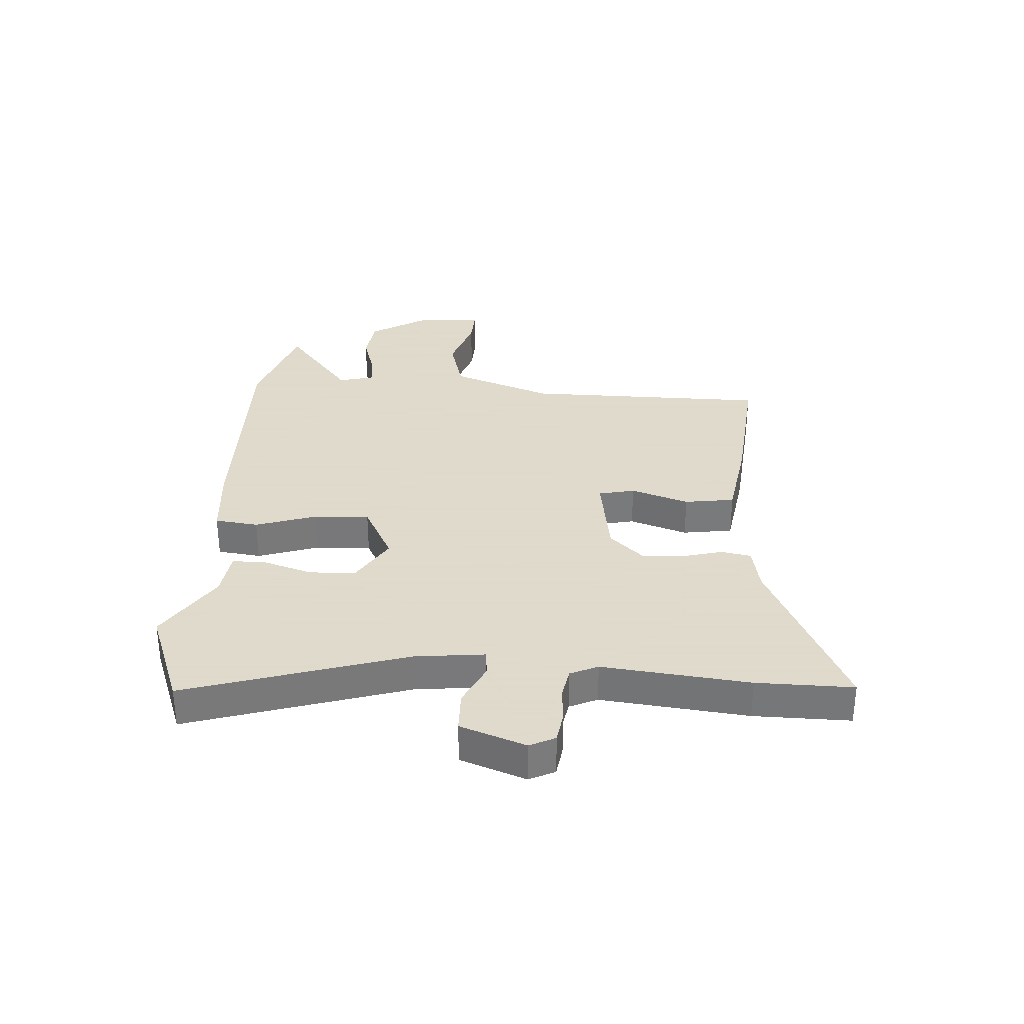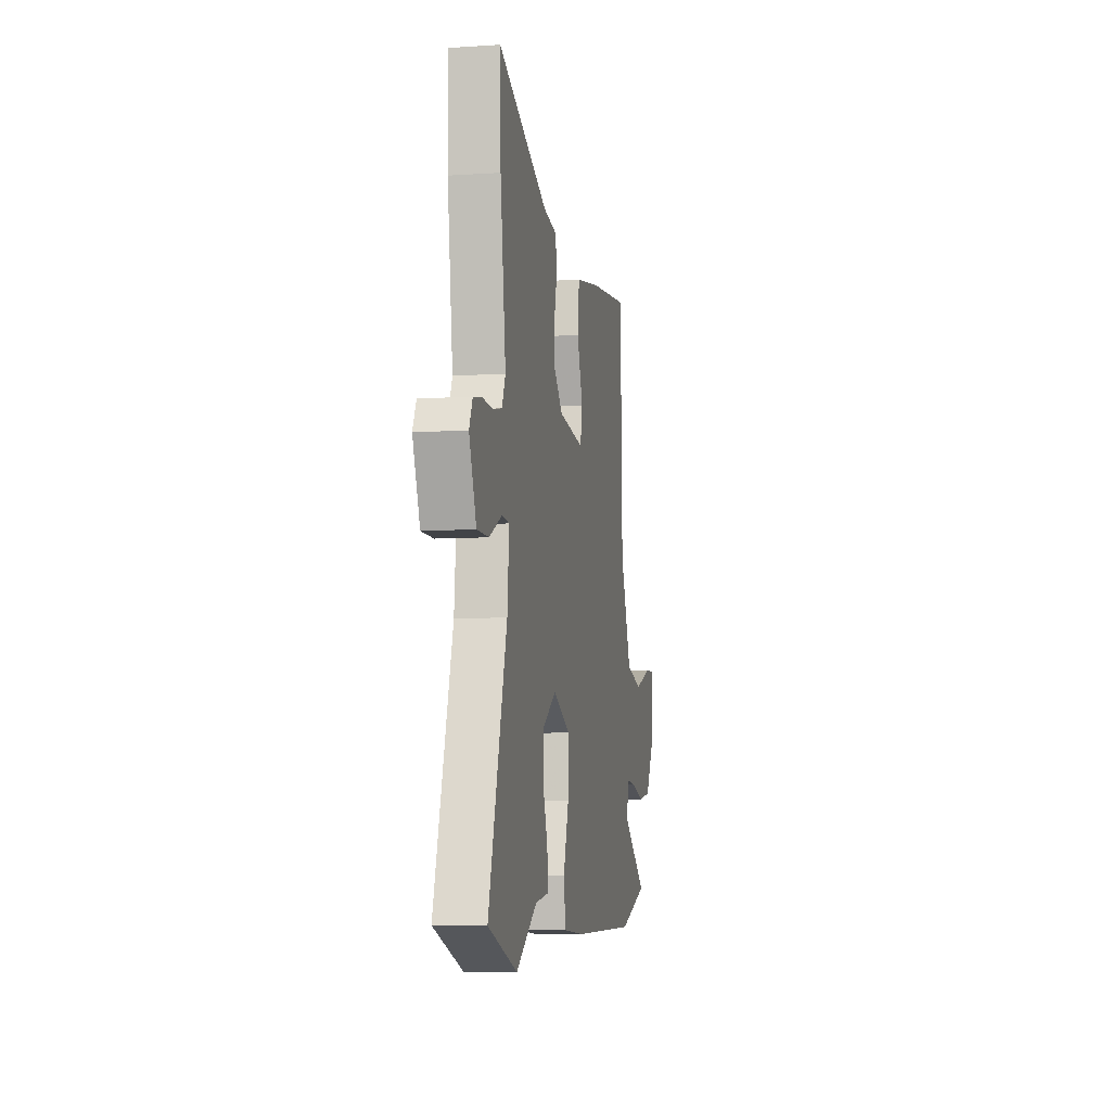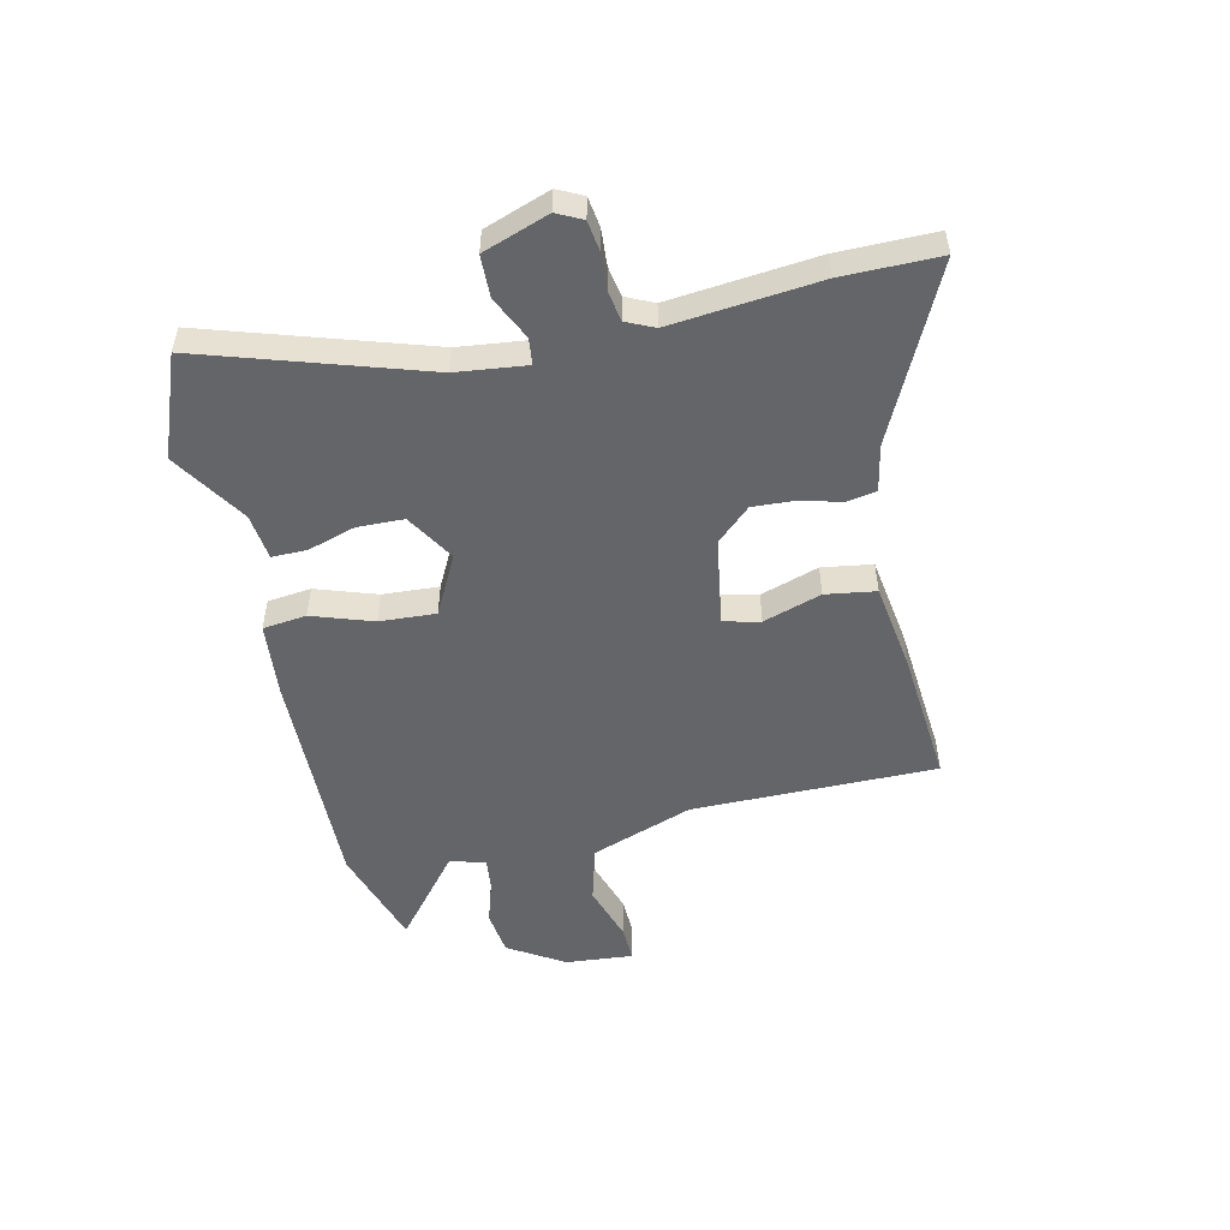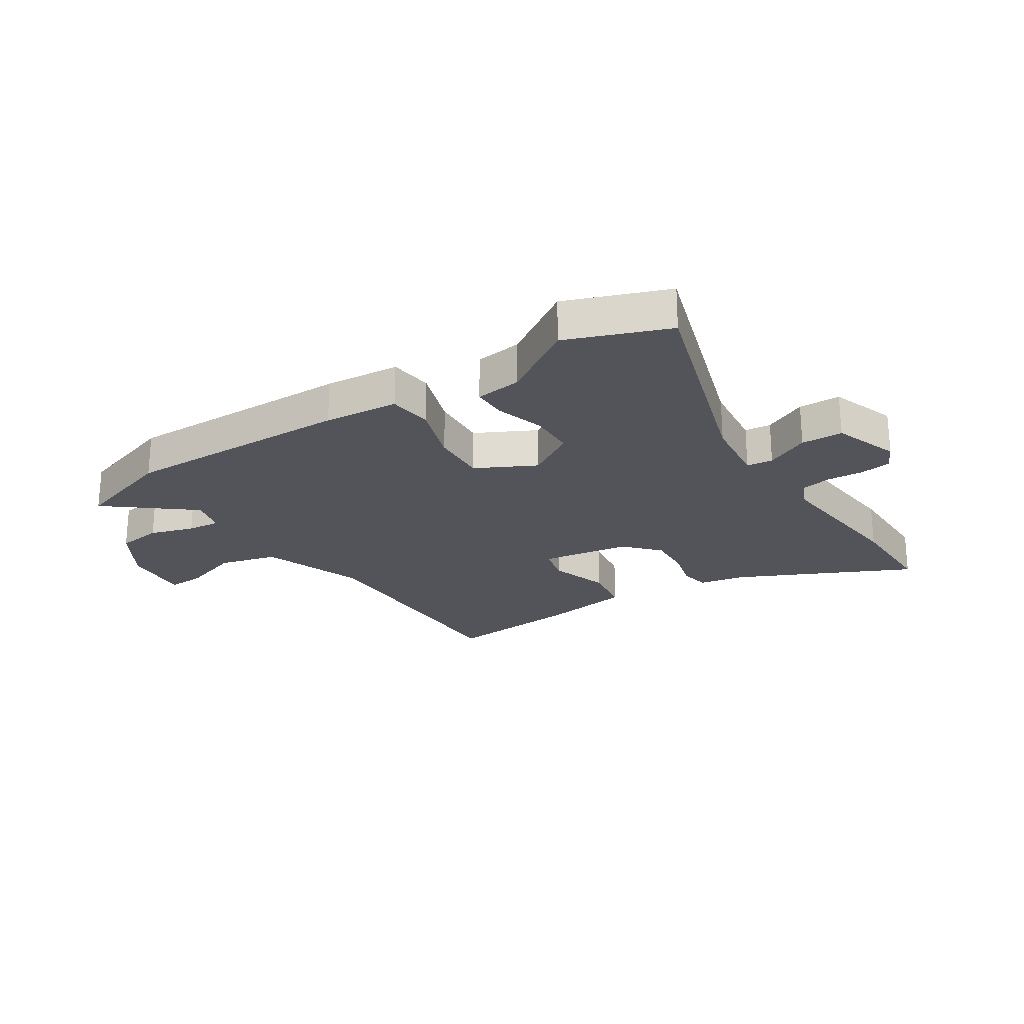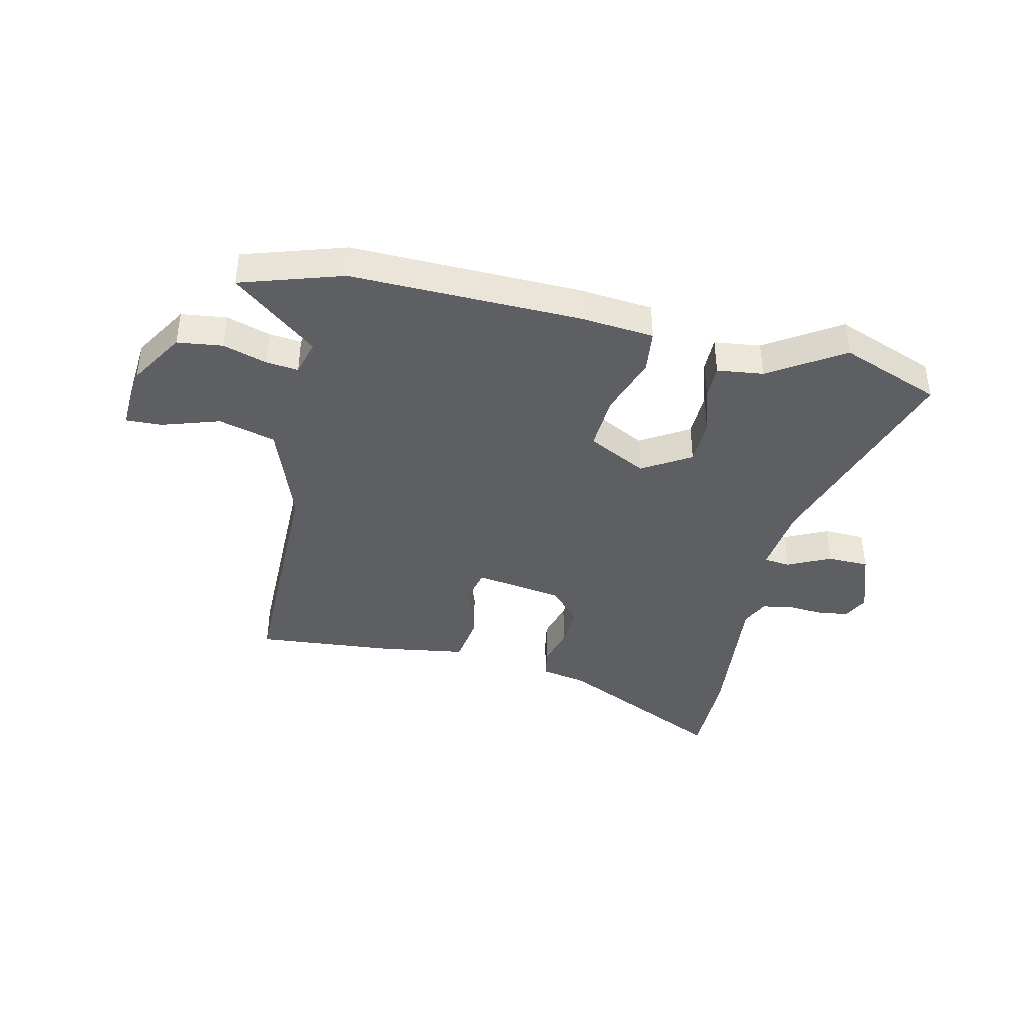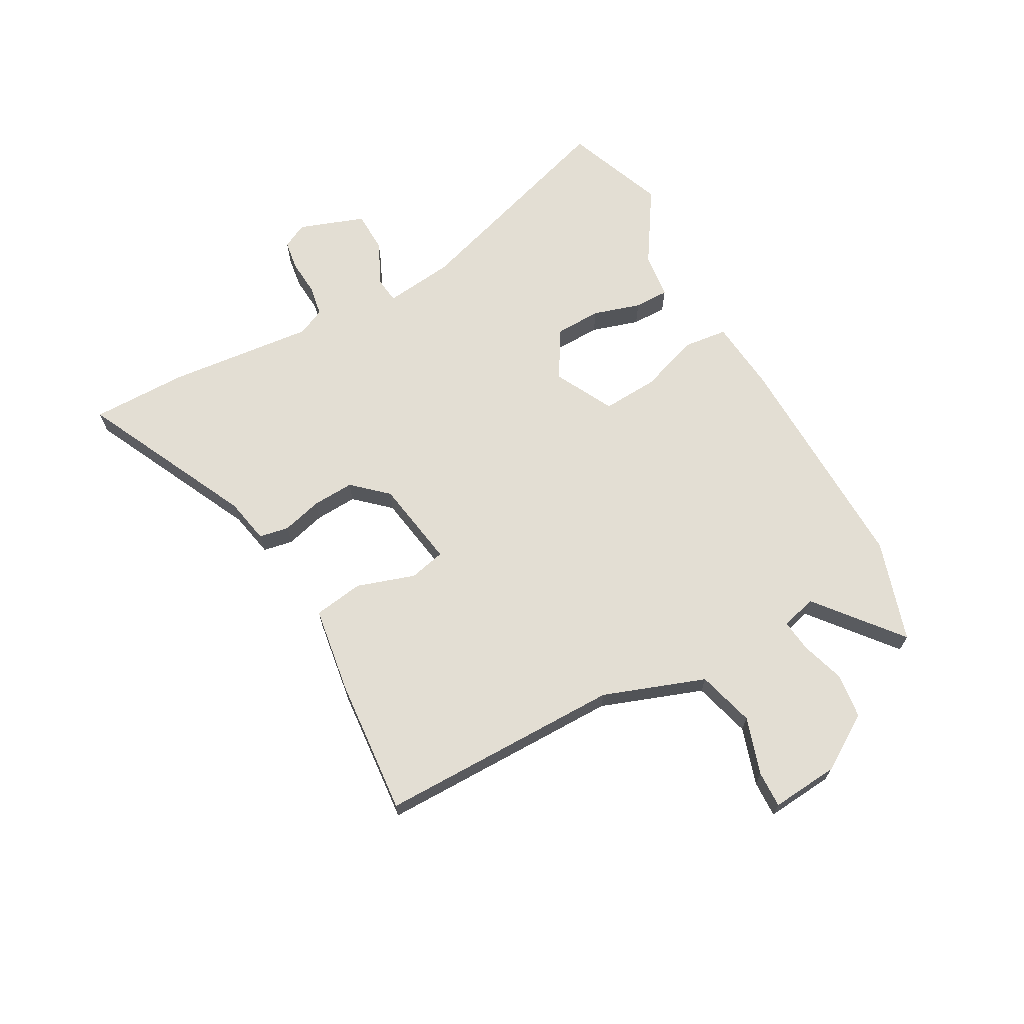
<metadata>
{"format":"obj","ext":"obj","renderer":"f3d","projection":"perspective","resolution":1024,"background":"white","views":[{"elev":32.4,"azim":-87.5,"up":"+Y"},{"elev":-7.2,"azim":-79.3,"up":"+Z"},{"elev":-51.6,"azim":-78.8,"up":"+Y"},{"elev":-23.8,"azim":-148.3,"up":"+Y"},{"elev":-40.4,"azim":165.8,"up":"+Y"},{"elev":67.3,"azim":59.6,"up":"+Y"}]}
</metadata>
<code>
v -0.385 0.07 -0.541
v -0.563 0.07 -0.478
v -0.451 0.07 -0.091
v -0.44 0.07 0.032
v -0.486 0.07 0.036
v -0.561 0.07 -0.002
v -0.634 0.07 -0.002
v -0.678 0.07 0.112
v -0.657 0.07 0.157
v -0.604 0.07 0.166
v -0.54 0.07 0.163
v -0.487 0.07 0.174
v -0.466 0.07 0.223
v -0.499 0.07 0.48
v -0.504 0.07 0.649
v -0.2 0.07 0.512
v -0.119 0.07 0.498
v -0.108 0.07 0.446
v -0.125 0.07 0.375
v -0.127 0.07 0.301
v -0.071 0.07 0.243
v 0.085 0.07 0.222
v 0.098 0.07 0.286
v 0.062 0.07 0.387
v 0.073 0.07 0.475
v 0.225 0.07 0.502
v 0.466 0.07 0.529
v 0.477 0.07 0.101
v 0.546 0.07 -0.076
v 0.647 0.07 -0.101
v 0.747 0.07 -0.066
v 0.811 0.07 -0.062
v 0.804 0.07 -0.181
v 0.746 0.07 -0.28
v 0.667 0.07 -0.292
v 0.589 0.07 -0.27
v 0.532 0.07 -0.265
v 0.517 0.07 -0.328
v 0.667 0.07 -0.443
v 0.49 0.07 -0.504
v 0.088 0.07 -0.505
v -0.043 0.07 -0.496
v -0.054 0.07 -0.42
v -0.021 0.07 -0.313
v -0.018 0.07 -0.215
v -0.123 0.07 -0.164
v -0.207 0.07 -0.218
v -0.207 0.07 -0.299
v -0.179 0.07 -0.382
v -0.177 0.07 -0.443
v -0.258 0.07 -0.455
v -0.385 0 -0.541
v -0.563 0 -0.478
v -0.451 0 -0.091
v -0.44 0 0.032
v -0.486 0 0.036
v -0.561 0 -0.002
v -0.634 0 -0.002
v -0.678 0 0.112
v -0.657 0 0.157
v -0.604 0 0.166
v -0.54 0 0.163
v -0.487 0 0.174
v -0.466 0 0.223
v -0.499 0 0.48
v -0.504 0 0.649
v -0.2 0 0.512
v -0.119 0 0.498
v -0.108 0 0.446
v -0.125 0 0.375
v -0.127 0 0.301
v -0.071 0 0.243
v 0.085 0 0.222
v 0.098 0 0.286
v 0.062 0 0.387
v 0.073 0 0.475
v 0.225 0 0.502
v 0.466 0 0.529
v 0.477 0 0.101
v 0.546 0 -0.076
v 0.647 0 -0.101
v 0.747 0 -0.066
v 0.811 0 -0.062
v 0.804 0 -0.181
v 0.746 0 -0.28
v 0.667 0 -0.292
v 0.589 0 -0.27
v 0.532 0 -0.265
v 0.517 0 -0.328
v 0.667 0 -0.443
v 0.49 0 -0.504
v 0.088 0 -0.505
v -0.043 0 -0.496
v -0.054 0 -0.42
v -0.021 0 -0.313
v -0.018 0 -0.215
v -0.123 0 -0.164
v -0.207 0 -0.218
v -0.207 0 -0.299
v -0.179 0 -0.382
v -0.177 0 -0.443
v -0.258 0 -0.455
f 48 49 50 51
f 47 48 51 1
f 41 42 43 44
f 41 44 45
f 38 39 40 41
f 37 38 41 45
f 36 37 45 46
f 34 35 36
f 33 34 36 46
f 30 31 32 33
f 29 30 33 46
f 25 26 27 28
f 23 24 25 28
f 22 23 28 29
f 21 22 29 46
f 16 17 18 19
f 16 19 20
f 13 14 15 16
f 12 13 16 20
f 8 9 10 11
f 8 11 12
f 5 6 7 8
f 4 5 8 12
f 47 1 2 3
f 47 3 4
f 20 21 46 47
f 4 12 20 47
f 102 101 100 99
f 52 102 99 98
f 95 94 93 92
f 96 95 92
f 92 91 90 89
f 96 92 89 88
f 97 96 88 87
f 87 86 85
f 97 87 85 84
f 84 83 82 81
f 97 84 81 80
f 79 78 77 76
f 79 76 75 74
f 80 79 74 73
f 97 80 73 72
f 70 69 68 67
f 71 70 67
f 67 66 65 64
f 71 67 64 63
f 62 61 60 59
f 63 62 59
f 59 58 57 56
f 63 59 56 55
f 54 53 52 98
f 55 54 98
f 98 97 72 71
f 98 71 63 55
f 1 52 53 2
f 2 53 54 3
f 3 54 55 4
f 4 55 56 5
f 5 56 57 6
f 6 57 58 7
f 7 58 59 8
f 8 59 60 9
f 9 60 61 10
f 10 61 62 11
f 11 62 63 12
f 12 63 64 13
f 13 64 65 14
f 14 65 66 15
f 15 66 67 16
f 16 67 68 17
f 17 68 69 18
f 18 69 70 19
f 19 70 71 20
f 20 71 72 21
f 21 72 73 22
f 22 73 74 23
f 23 74 75 24
f 24 75 76 25
f 25 76 77 26
f 26 77 78 27
f 27 78 79 28
f 28 79 80 29
f 29 80 81 30
f 30 81 82 31
f 31 82 83 32
f 32 83 84 33
f 33 84 85 34
f 34 85 86 35
f 35 86 87 36
f 36 87 88 37
f 37 88 89 38
f 38 89 90 39
f 39 90 91 40
f 40 91 92 41
f 41 92 93 42
f 42 93 94 43
f 43 94 95 44
f 44 95 96 45
f 45 96 97 46
f 46 97 98 47
f 47 98 99 48
f 48 99 100 49
f 49 100 101 50
f 50 101 102 51
f 51 102 52 1

</code>
